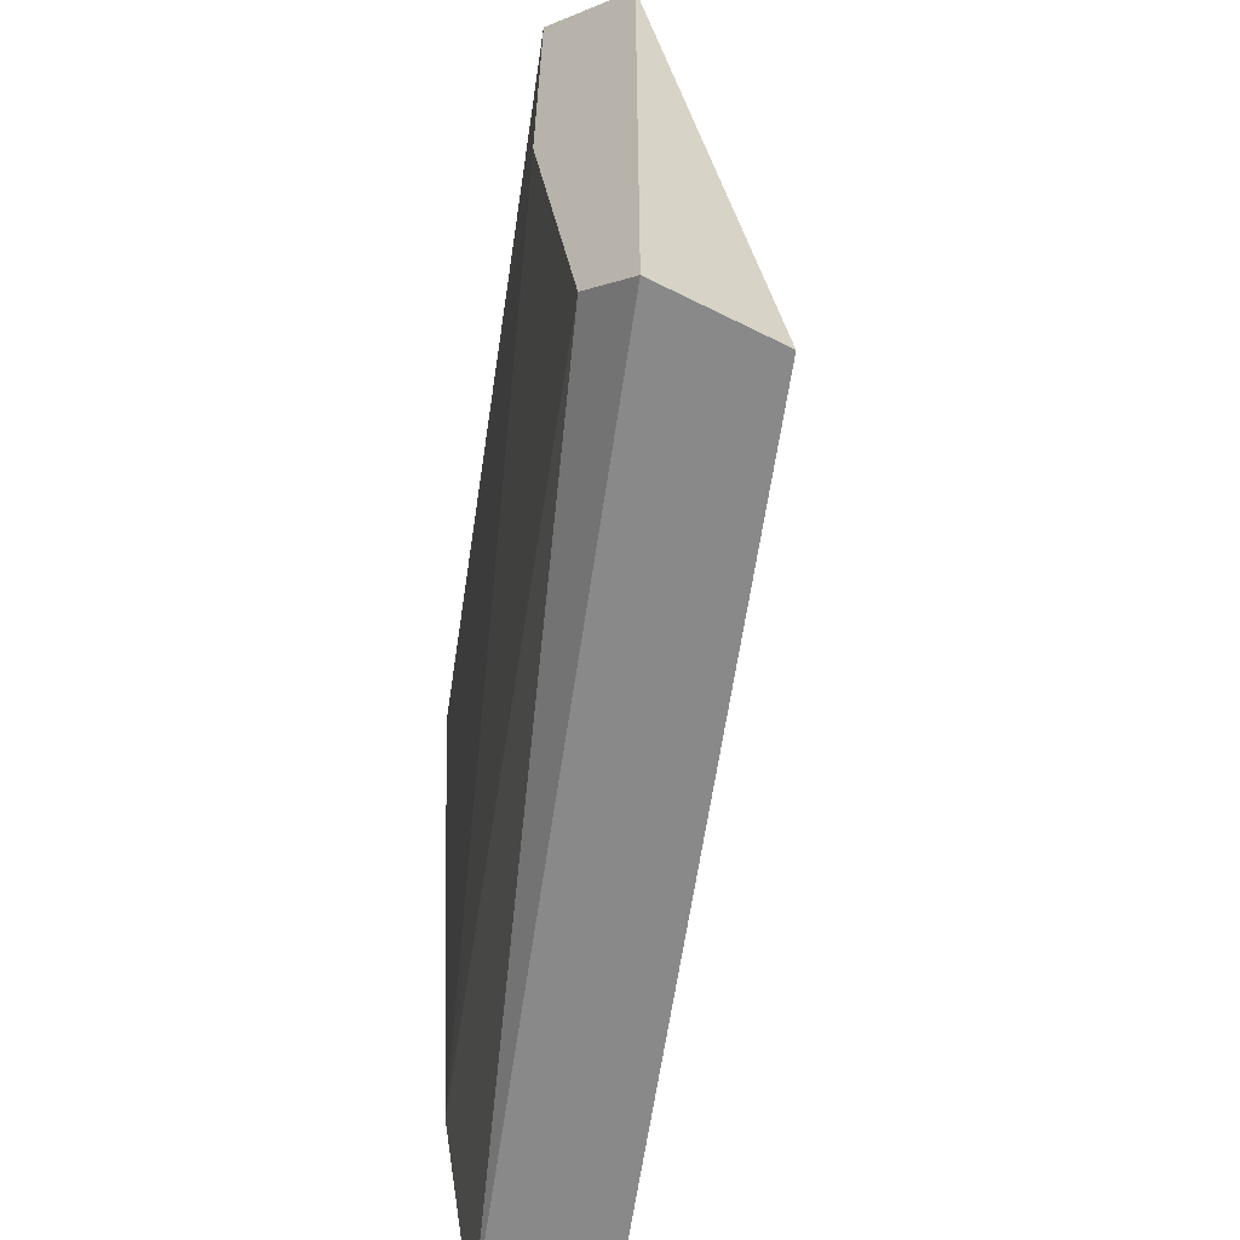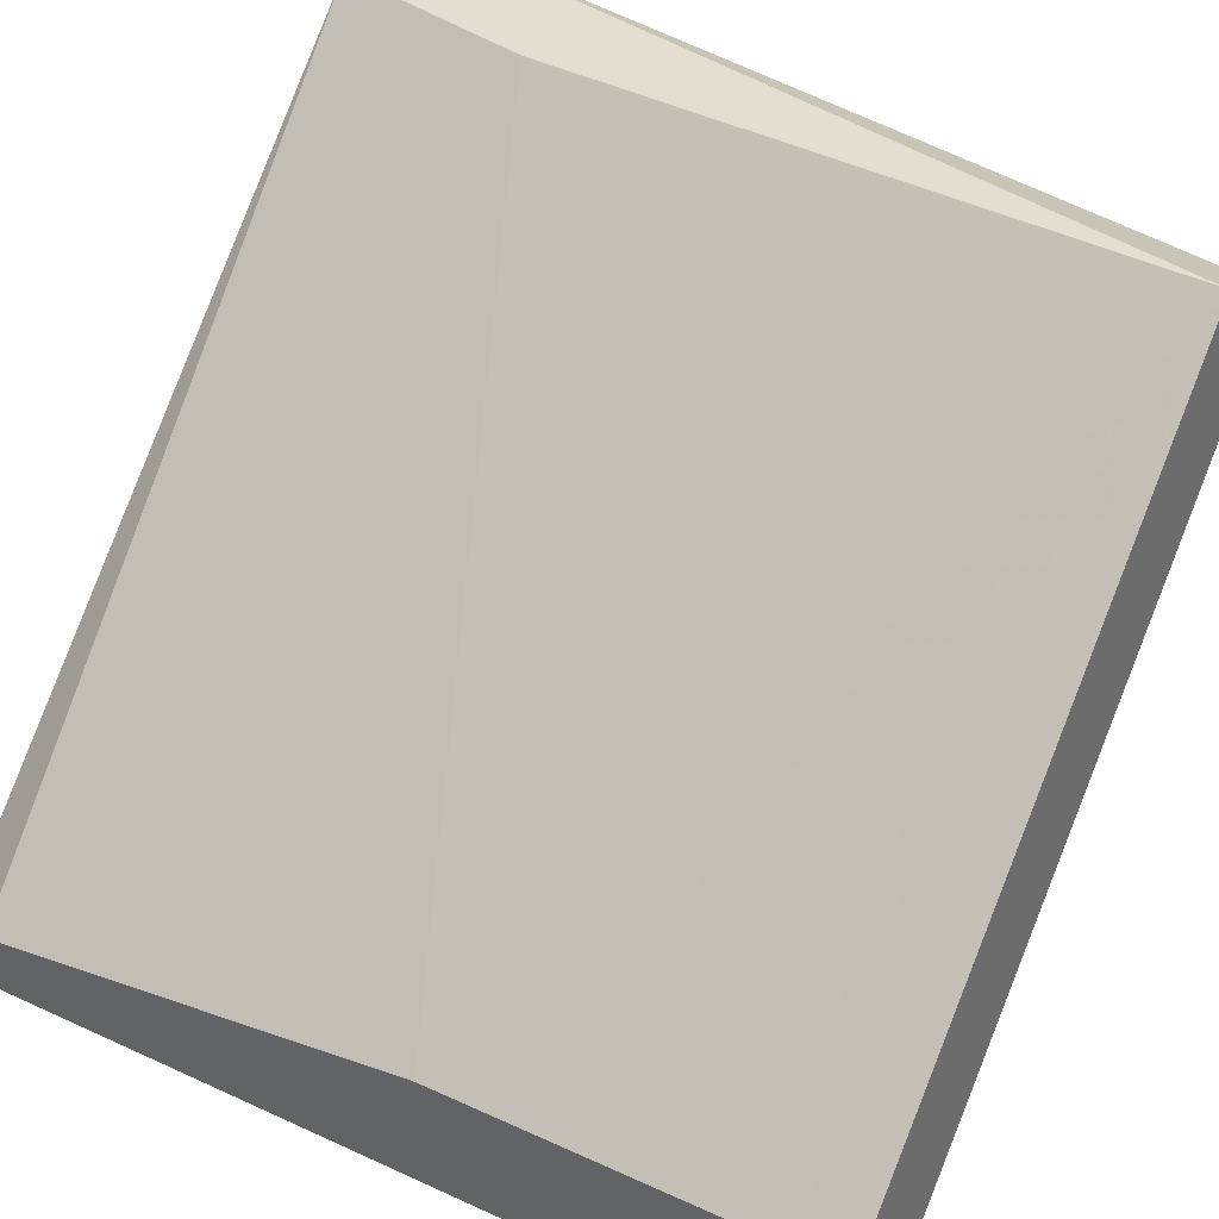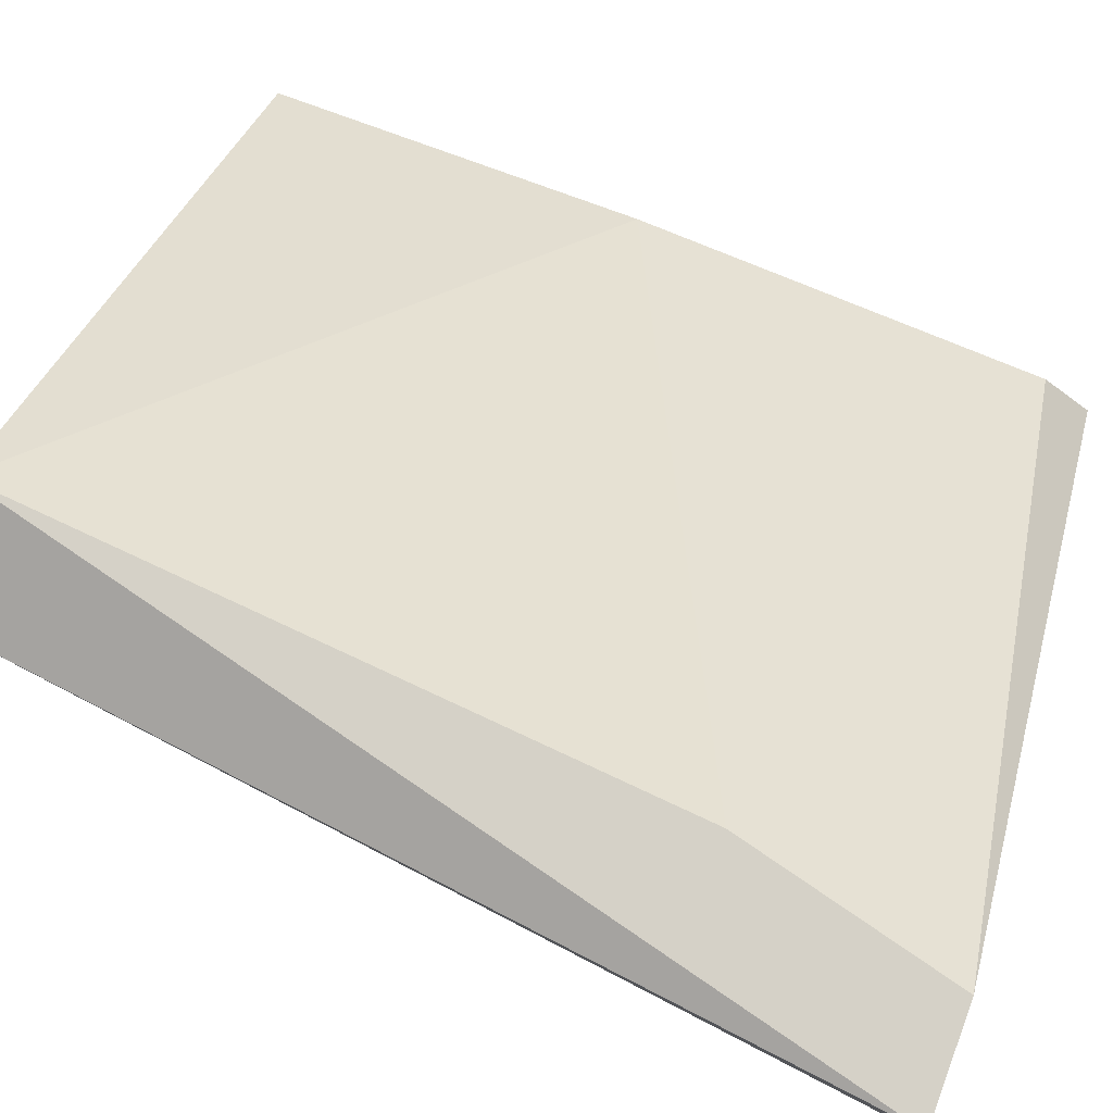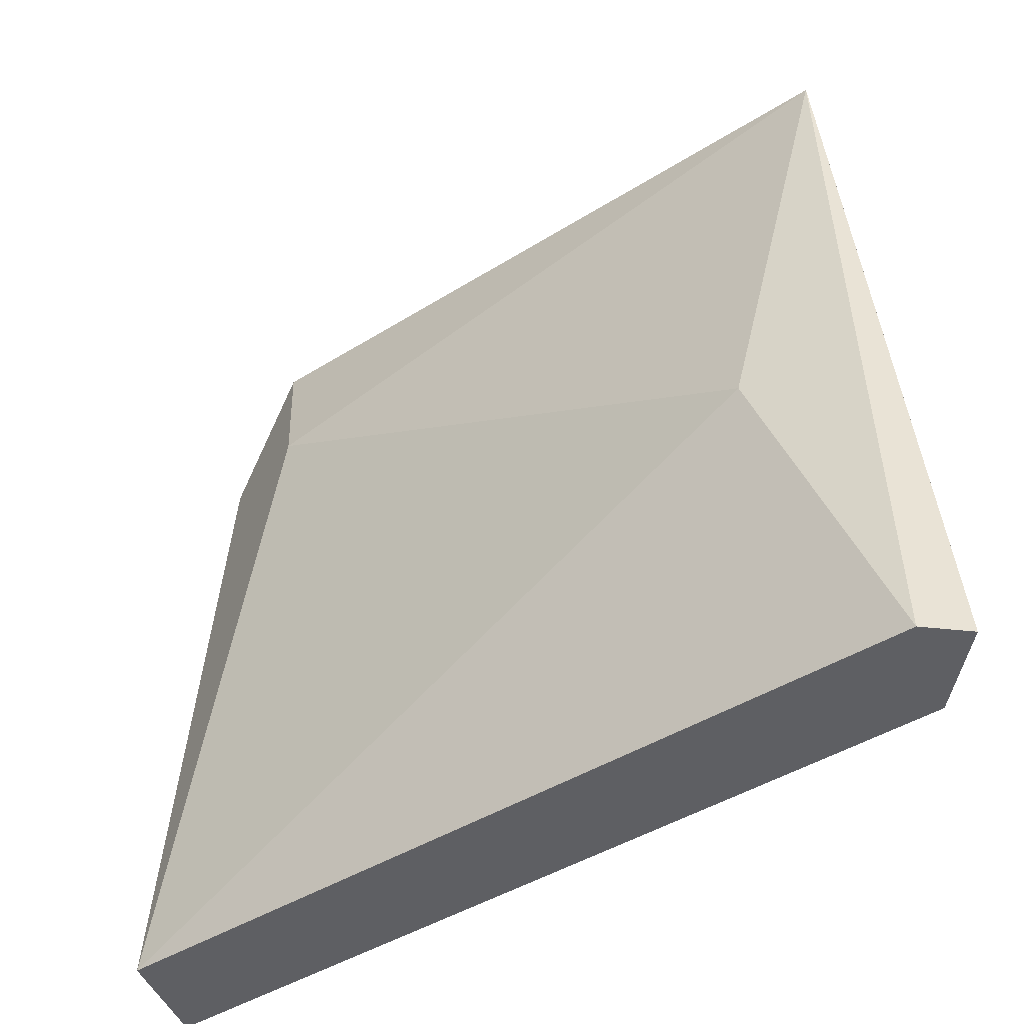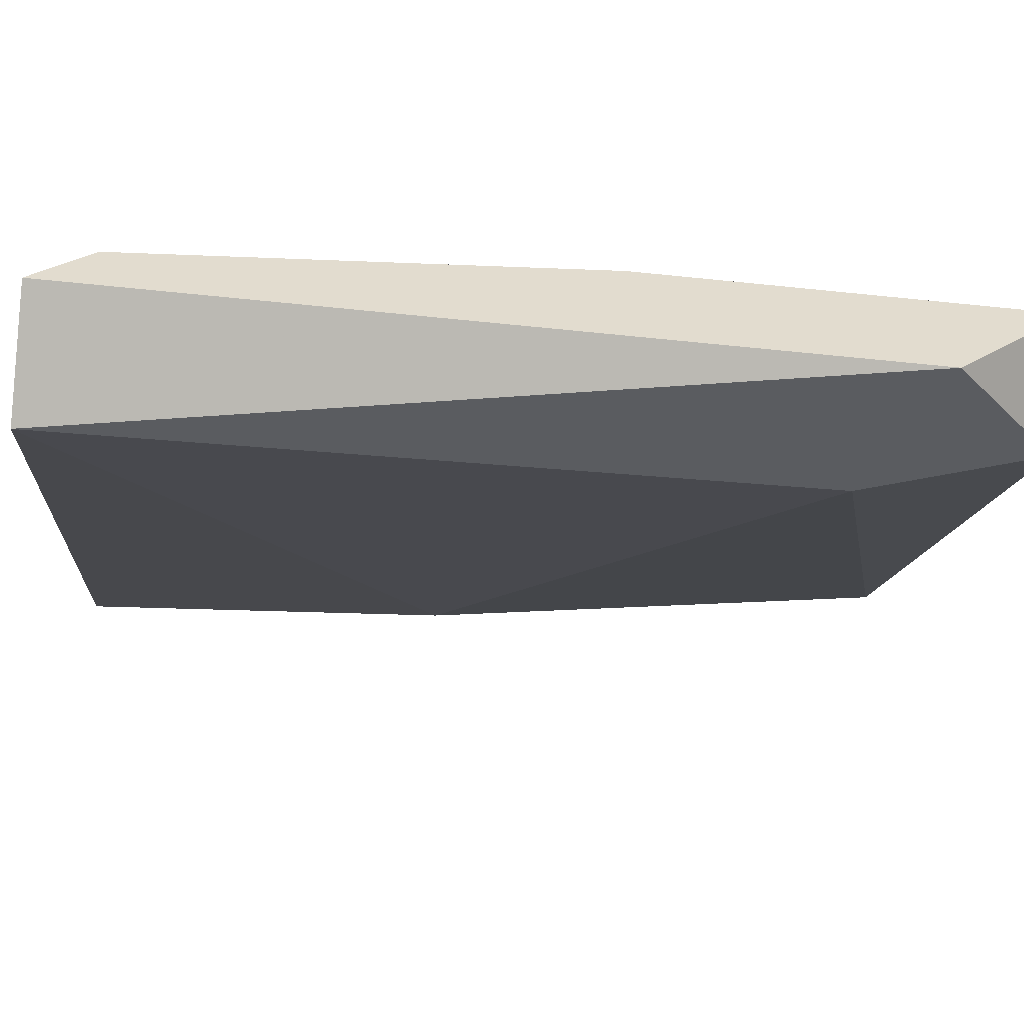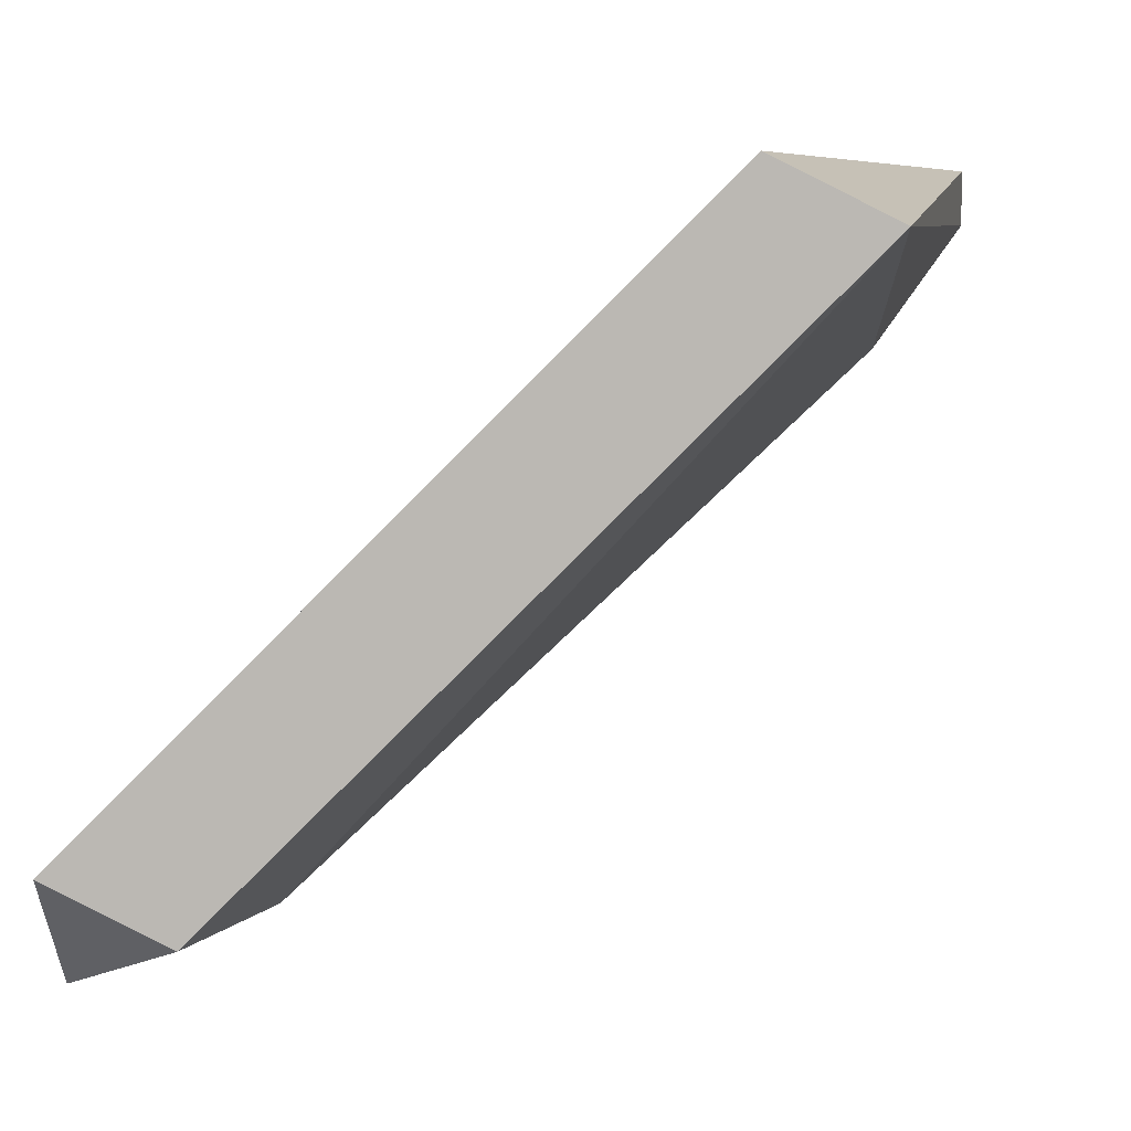
<metadata>
{"format":"obj","ext":"obj","renderer":"f3d","projection":"perspective","resolution":1024,"background":"white","views":[{"elev":-63.3,"azim":126.5,"up":"+Y"},{"elev":36.2,"azim":121.1,"up":"+Z"},{"elev":79.2,"azim":-69.9,"up":"+Z"},{"elev":-41.9,"azim":-97.6,"up":"+Y"},{"elev":-56.1,"azim":83.7,"up":"+Z"},{"elev":6.6,"azim":-177.2,"up":"+Z"}]}
</metadata>
<code>
v -0.2697 -0.03128 -0.1747
v -0.3038 -0.1221 -0.169
v -0.3038 -0.1221 -0.1633
v -0.2243 -0.1221 -0.2315
v -0.2413 -0.04832 -0.2258
v -0.2924 -0.03128 -0.169
v -0.2243 -0.03128 -0.2201
v -0.2867 -0.09941 -0.1633
v -0.2357 -0.1221 -0.2372
v -0.2243 -0.07103 -0.2201
v -0.2924 -0.08237 -0.1804
v -0.2243 -0.04265 -0.2315
v -0.2811 -0.03128 -0.1633
v -0.2357 -0.03128 -0.2258
v -0.2243 -0.1164 -0.2258
v -0.2924 -0.1221 -0.1633
f 15 8 16
f 3 2 4
f 2 3 6
f 6 1 7
f 4 2 9
f 7 1 10
f 4 7 10
f 2 6 11
f 6 5 11
f 9 2 11
f 5 9 11
f 7 4 12
f 4 9 12
f 9 5 12
f 1 6 13
f 6 3 13
f 3 8 13
f 10 1 13
f 8 10 13
f 5 6 14
f 6 7 14
f 7 12 14
f 12 5 14
f 4 10 15
f 10 8 15
f 3 4 16
f 8 3 16
f 4 15 16

</code>
